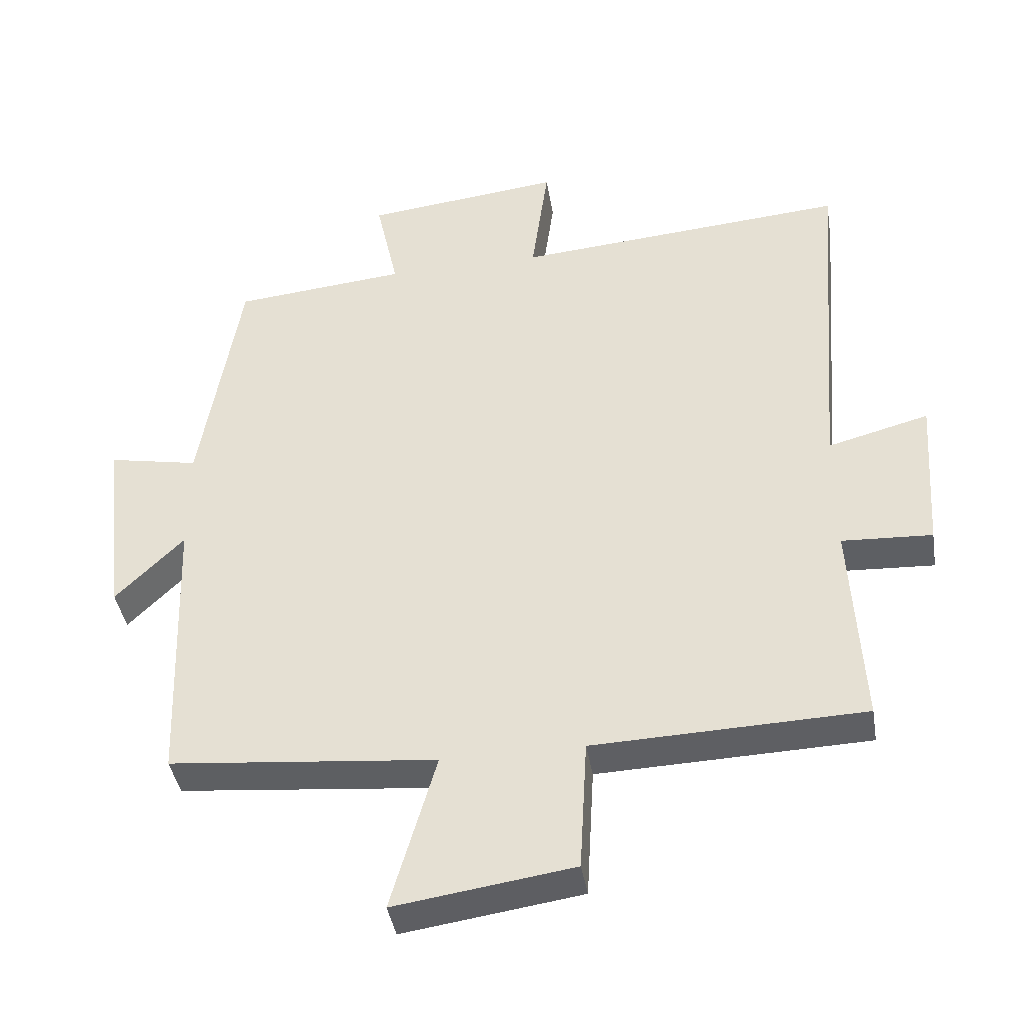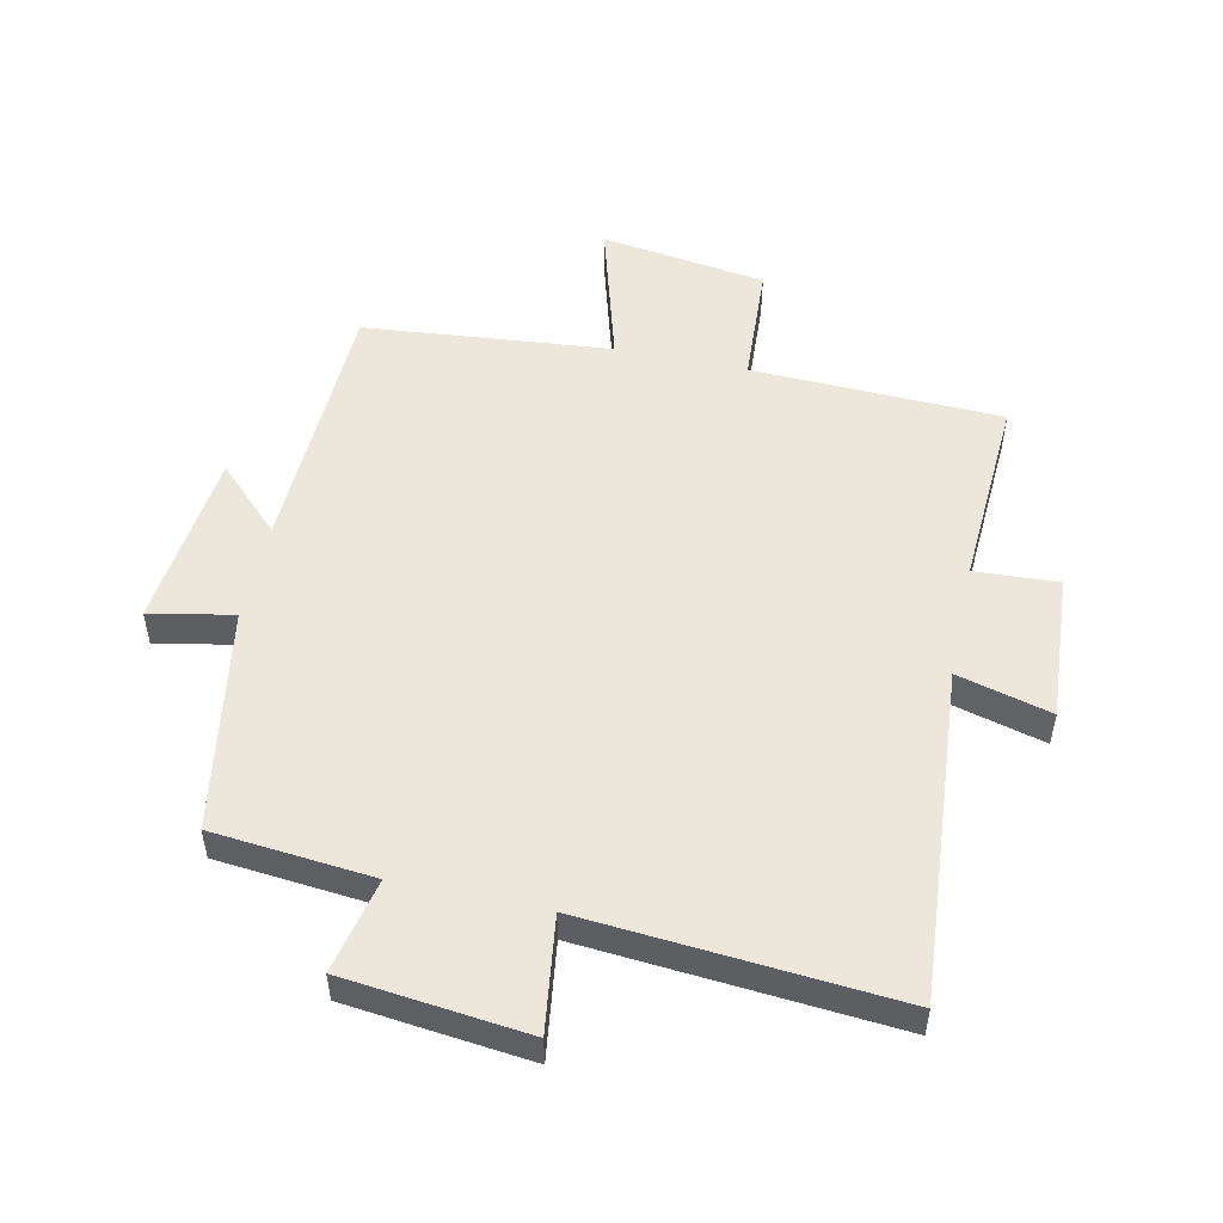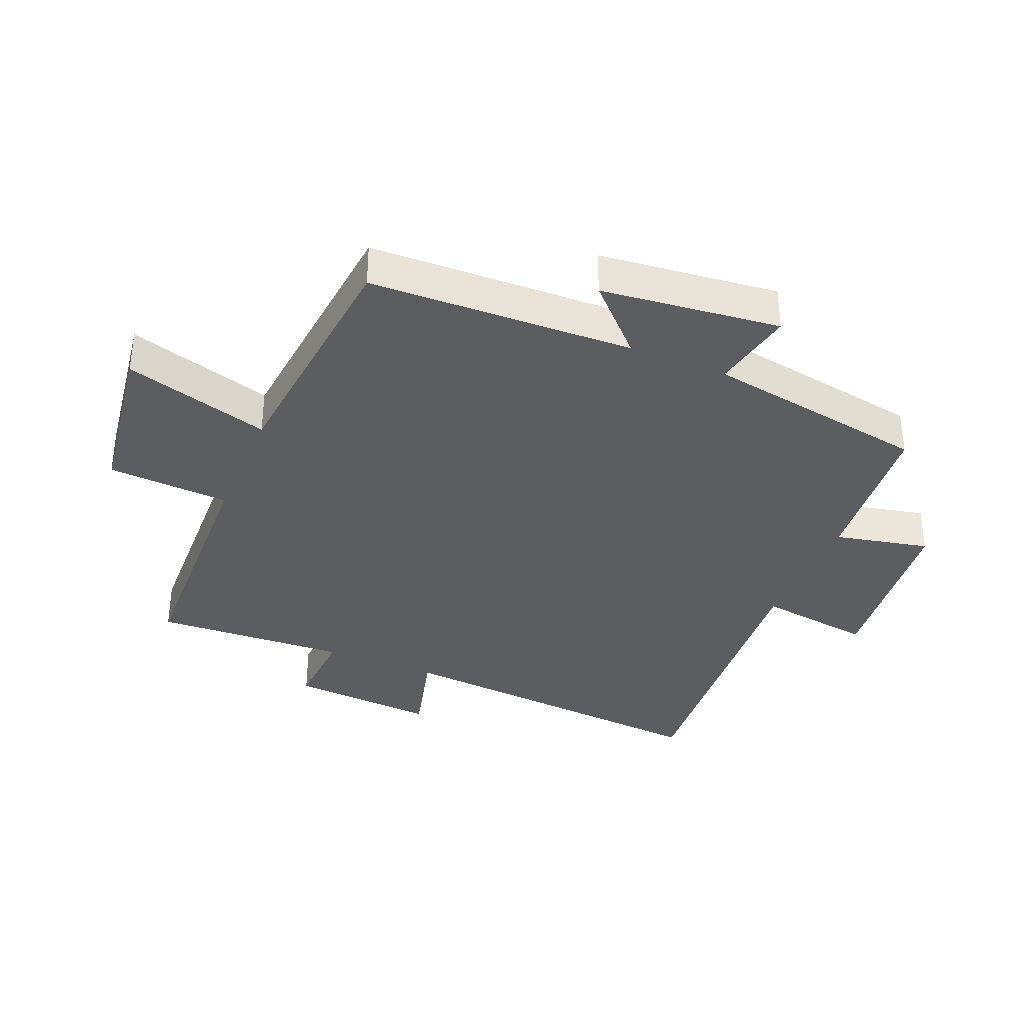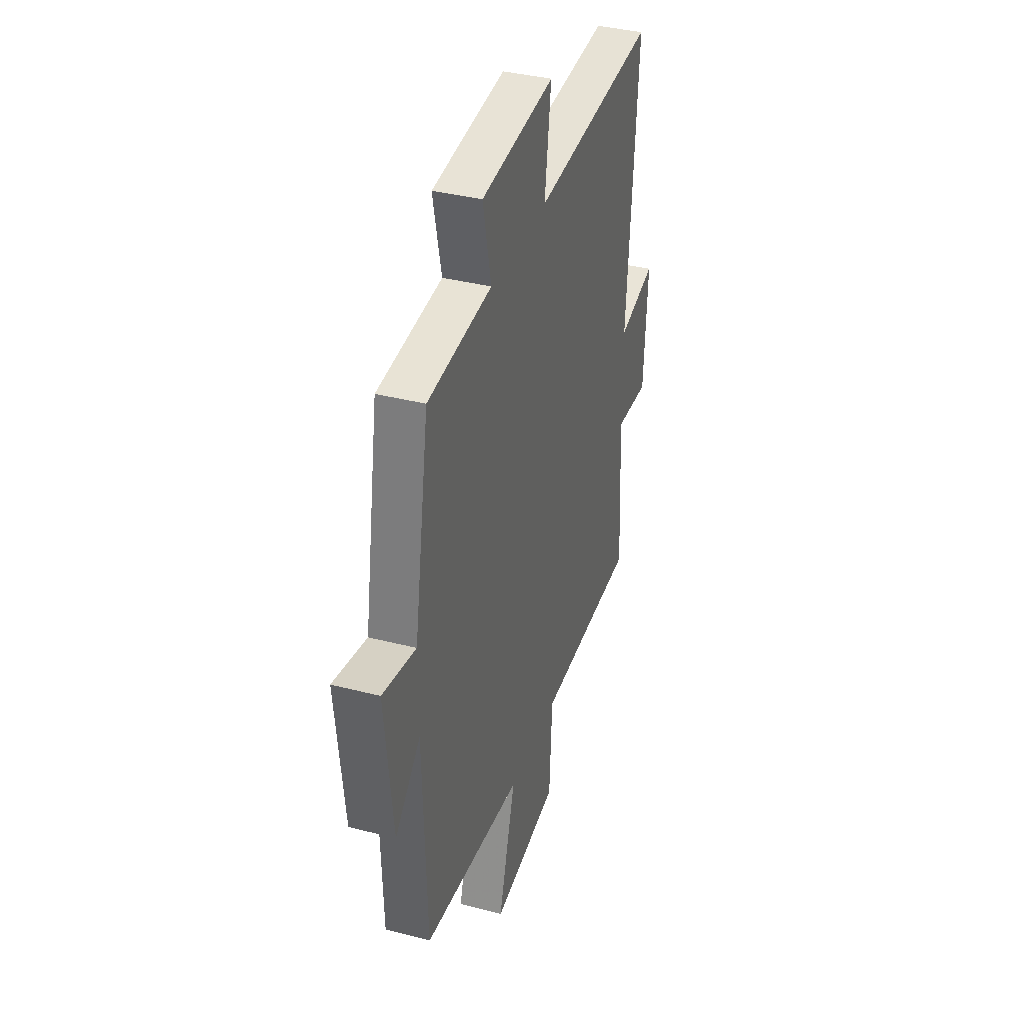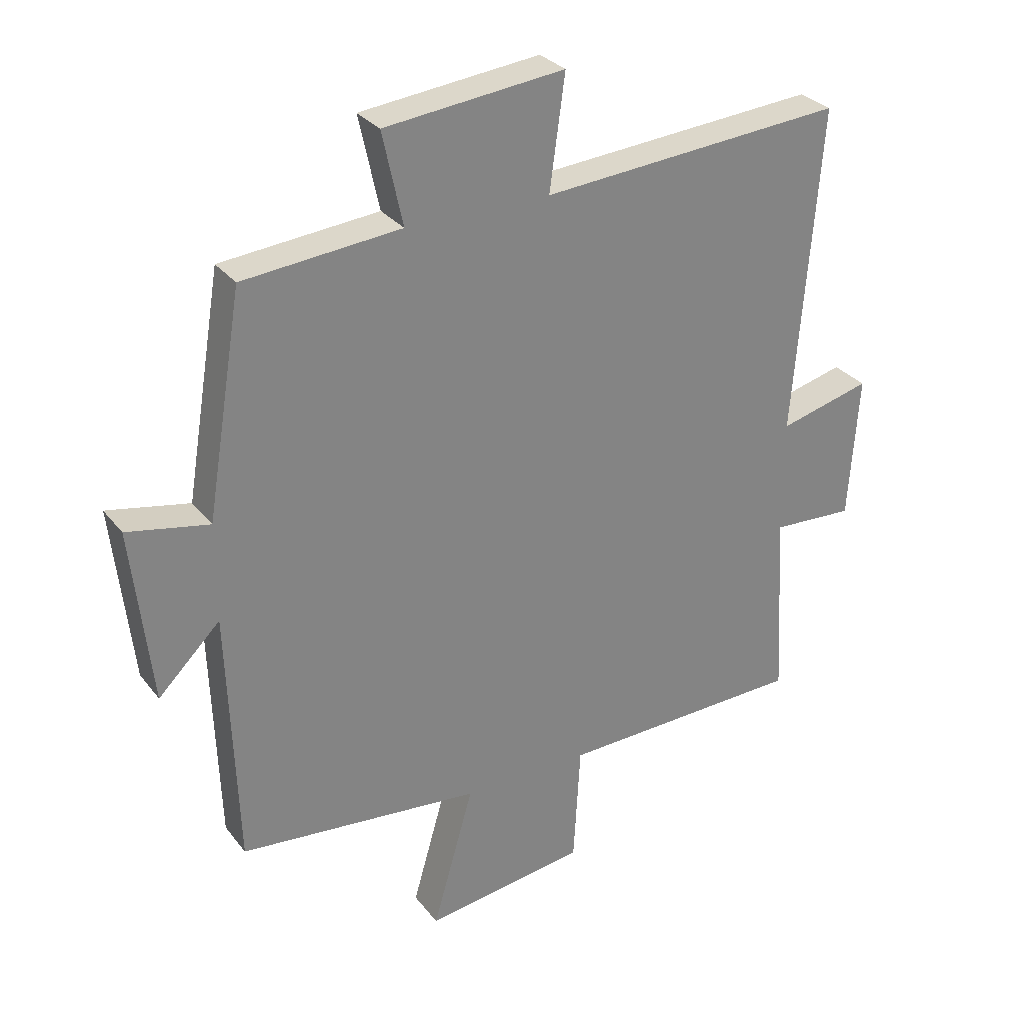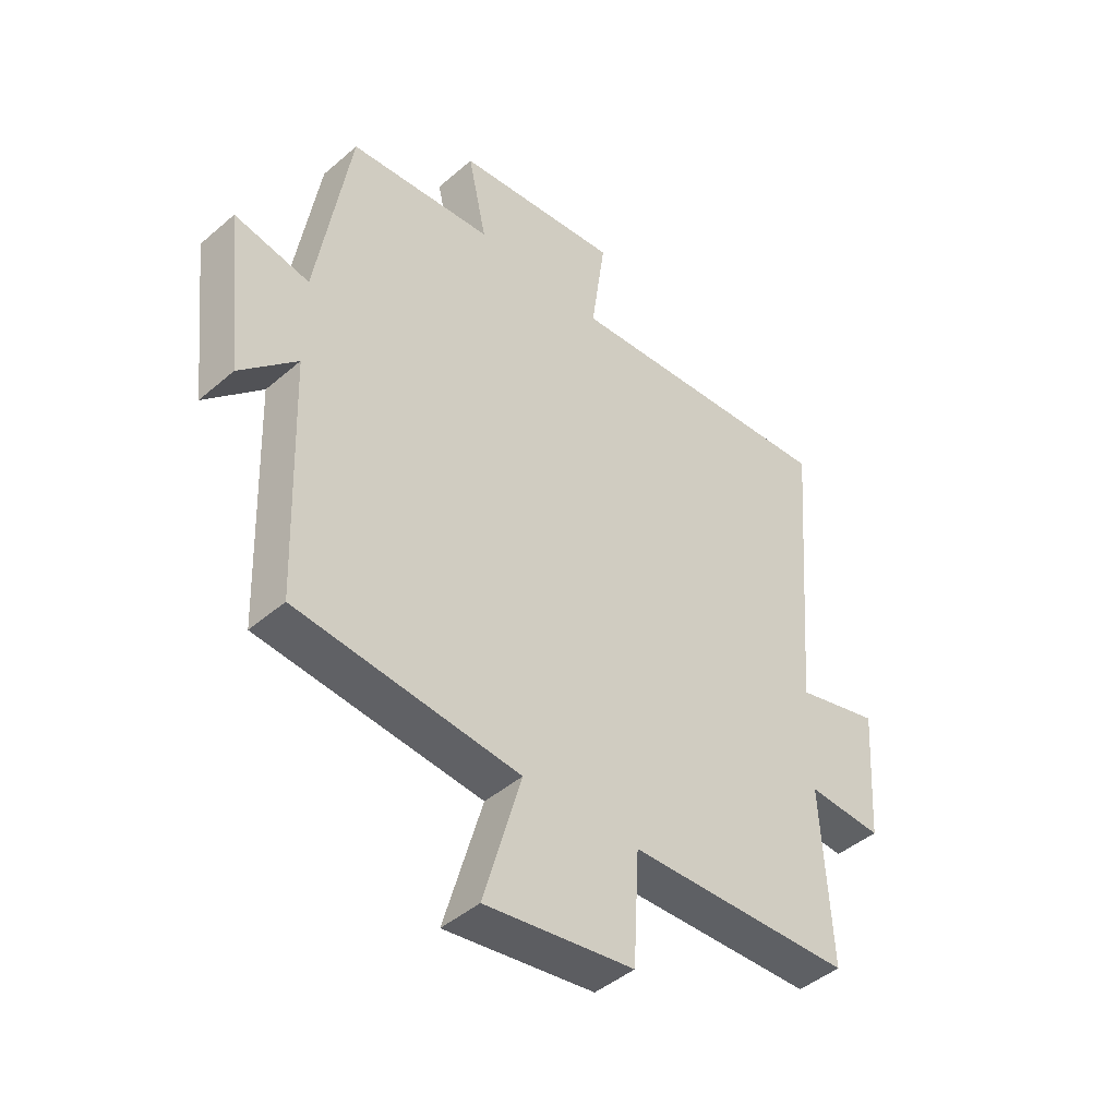
<metadata>
{"format":"obj","ext":"obj","renderer":"f3d","projection":"perspective","resolution":1024,"background":"white","views":[{"elev":-40.8,"azim":9.3,"up":"+Z"},{"elev":52.0,"azim":12.2,"up":"+Y"},{"elev":-35.8,"azim":-112.7,"up":"+Y"},{"elev":37.0,"azim":-71.6,"up":"+Z"},{"elev":29.7,"azim":-30.4,"up":"+Z"},{"elev":-44.4,"azim":-44.9,"up":"+Z"}]}
</metadata>
<code>
v 0.517 0.07 -0.487
v 0.118 0.07 -0.5
v 0.107 0.07 -0.695
v -0.157 0.07 -0.733
v -0.09 0.07 -0.5
v -0.485 0.07 -0.462
v -0.5 0.07 -0.041
v -0.601 0.07 -0.141
v -0.633 0.07 0.145
v -0.5 0.07 0.119
v -0.441 0.07 0.476
v -0.185 0.07 0.5
v -0.218 0.07 0.651
v 0.074 0.07 0.683
v 0.049 0.07 0.5
v 0.542 0.07 0.539
v 0.5 0.07 0.009
v 0.649 0.07 0.048
v 0.633 0.07 -0.186
v 0.5 0.07 -0.179
v 0.517 0 -0.487
v 0.118 0 -0.5
v 0.107 0 -0.695
v -0.157 0 -0.733
v -0.09 0 -0.5
v -0.485 0 -0.462
v -0.5 0 -0.041
v -0.601 0 -0.141
v -0.633 0 0.145
v -0.5 0 0.119
v -0.441 0 0.476
v -0.185 0 0.5
v -0.218 0 0.651
v 0.074 0 0.683
v 0.049 0 0.5
v 0.542 0 0.539
v 0.5 0 0.009
v 0.649 0 0.048
v 0.633 0 -0.186
v 0.5 0 -0.179
f 17 18 19 20
f 15 16 17
f 15 17 20
f 12 13 14 15
f 20 1 2
f 15 20 2
f 12 15 2
f 11 12 2
f 10 11 2
f 7 8 9 10
f 7 10 2
f 6 7 2
f 5 6 2
f 2 3 4 5
f 40 39 38 37
f 37 36 35
f 40 37 35
f 35 34 33 32
f 22 21 40
f 22 40 35
f 22 35 32
f 22 32 31
f 22 31 30
f 30 29 28 27
f 22 30 27
f 22 27 26
f 22 26 25
f 25 24 23 22
f 1 21 22 2
f 2 22 23 3
f 3 23 24 4
f 4 24 25 5
f 5 25 26 6
f 6 26 27 7
f 7 27 28 8
f 8 28 29 9
f 9 29 30 10
f 10 30 31 11
f 11 31 32 12
f 12 32 33 13
f 13 33 34 14
f 14 34 35 15
f 15 35 36 16
f 16 36 37 17
f 17 37 38 18
f 18 38 39 19
f 19 39 40 20
f 20 40 21 1

</code>
